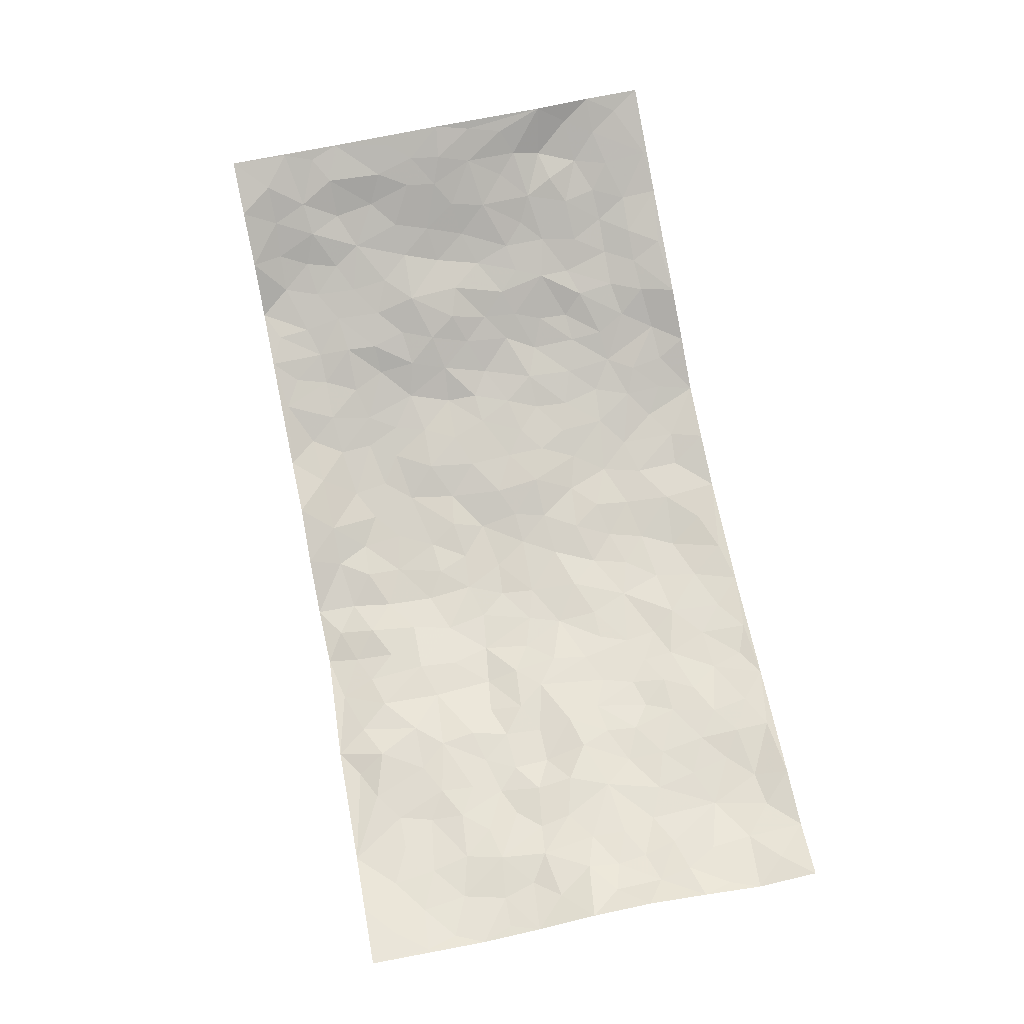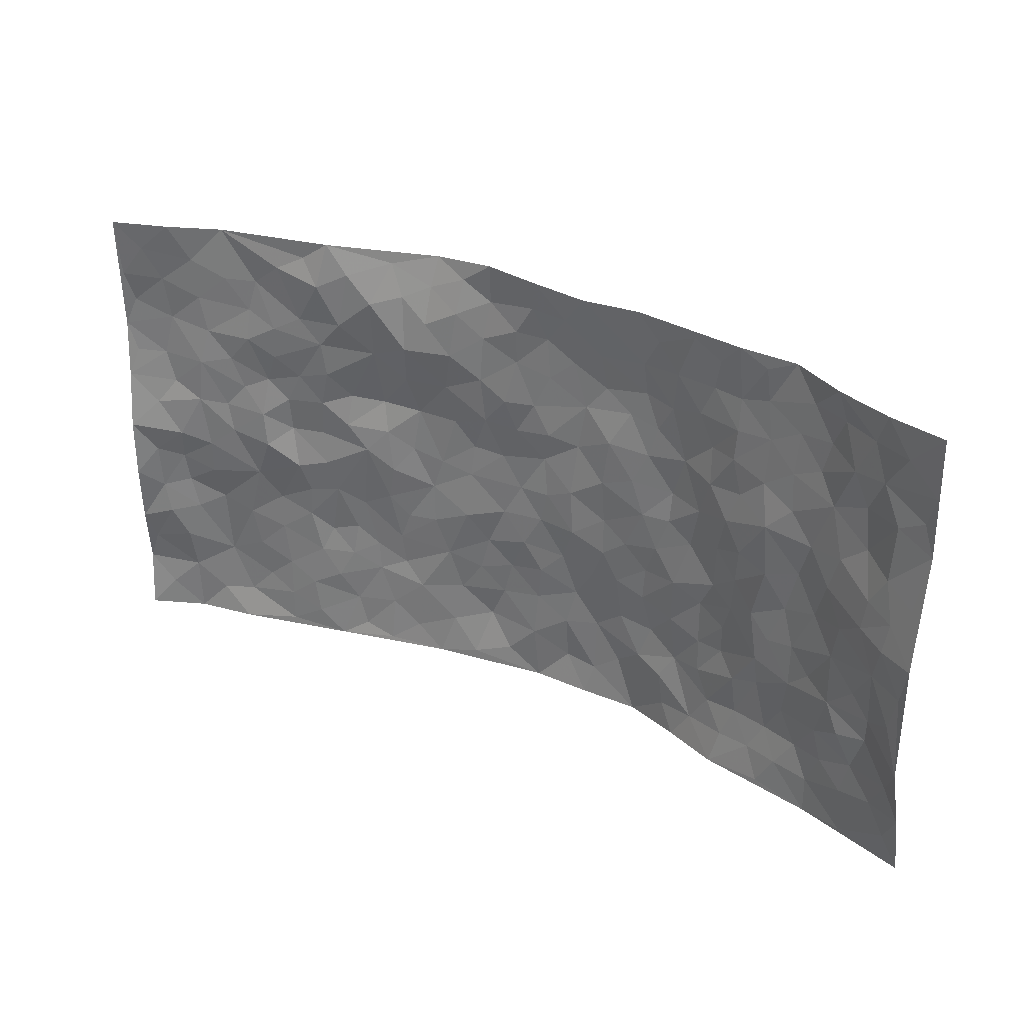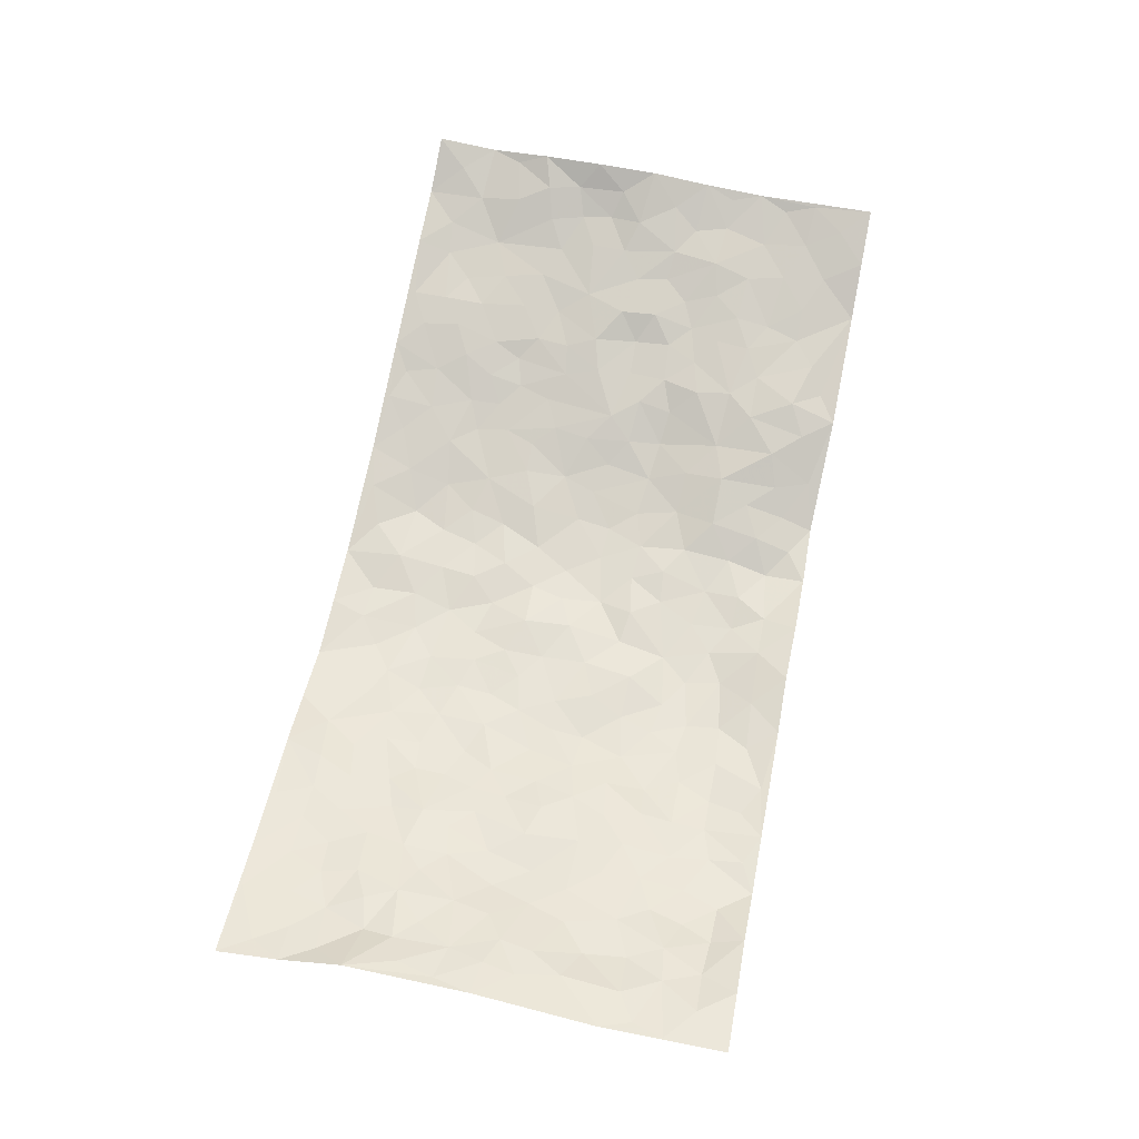
<metadata>
{"format":"obj","ext":"obj","renderer":"f3d","projection":"perspective","resolution":1024,"background":"white","views":[{"elev":77.0,"azim":-101.1,"up":"+Z"},{"elev":31.3,"azim":30.6,"up":"+Y"},{"elev":66.3,"azim":101.6,"up":"+Z"}]}
</metadata>
<code>
v -0.9551 0.004082 0.1348
v -0.957 0.9966 0.1319
v 0.9585 0.004592 0.1323
v 0.9522 0.9981 0.142
v -0.7823 0.394 0.07441
v -0.9505 0.5019 0.1483
v -0.8432 0.3597 0.08712
v 0.001317 0.0006146 -0.08553
v -0.9535 0.2516 0.1383
v -0.9025 0.3395 0.1146
v -0.7209 0.003424 0.06549
v -0.9596 0.1282 0.1202
v -0.6998 0.2942 0.04665
v -0.8429 0.003076 0.08409
v -0.8255 0.2904 0.08405
v -0.482 0.002265 0.006269
v -0.9379 0.1905 0.119
v -0.2914 0.167 -0.05024
v -0.765 0.324 0.06151
v -0.8473 0.1218 0.08577
v -0.9046 0.06597 0.1094
v -0.7831 0.06523 0.06634
v -0.6627 0.1275 0.03679
v -0.7136 0.07506 0.04739
v -0.8553 0.2087 0.09726
v -0.889 0.2717 0.1126
v -0.7588 0.1783 0.0533
v -0.6819 0.2107 0.04206
v -0.8436 0.4892 0.1033
v -0.9488 0.3761 0.1495
v -0.7245 0.9983 0.04778
v -0.5285 0.2226 0.008404
v 0.2618 0.1566 -0.07128
v -0.9594 0.7483 0.1187
v -0.3639 0.3931 -0.03587
v -0.7682 0.7534 0.06813
v -0.7855 0.8313 0.06986
v -0.5706 0.4429 0.02498
v -0.591 0.6063 0.0211
v -0.4808 0.9986 9.849e-05
v -0.9367 0.6863 0.1153
v -0.6484 0.5637 0.04499
v -0.3857 0.7535 -0.0251
v -0.5041 0.28 -0.005718
v -0.4538 0.2254 -0.01195
v -0.4873 0.1623 0.001869
v -0.4444 0.6368 -0.01952
v -0.3631 0.5603 -0.0359
v 0.1656 0.473 -0.07341
v -0.3326 0.2207 -0.04912
v -0.2112 0.6102 -0.07718
v -0.3751 0.6291 -0.04578
v -0.2997 0.05735 -0.04491
v -0.6165 0.7111 0.03124
v -0.3916 0.1943 -0.03079
v -0.8546 0.6175 0.09144
v -0.03786 0.3472 -0.08321
v 0.05802 0.3393 -0.08932
v 0.2982 0.4507 -0.06037
v -0.09552 0.5506 -0.08996
v -0.1663 0.5553 -0.08573
v 0.09346 0.6292 -0.08431
v -0.6234 0.3468 0.02689
v -0.7352 0.5746 0.06023
v -0.934 0.8092 0.1091
v -0.5502 0.1297 0.01928
v -0.3627 0.0122 -0.0242
v -0.7794 0.4672 0.07751
v -0.607 0.1729 0.0297
v -0.6032 0.01927 0.03499
v -0.2427 0.001695 -0.05147
v -0.605 0.0891 0.03335
v -0.5371 0.05392 0.01888
v -0.4262 0.03713 -0.01469
v -0.4457 0.1041 -0.01251
v -0.8749 0.6853 0.09254
v -0.9508 0.8726 0.122
v -0.7224 0.51 0.06085
v -0.004269 0.9957 -0.06267
v -0.7862 0.6758 0.07989
v -0.5534 0.3153 0.01297
v -0.5037 0.4617 0.006707
v 0.00727 0.5703 -0.09226
v -0.04973 0.482 -0.09021
v 0.00321 0.419 -0.08473
v -0.1248 0.1261 -0.08946
v -0.5601 0.6707 0.01591
v -0.8935 0.5628 0.1139
v -0.7193 0.6918 0.05505
v -0.4449 0.2971 -0.02013
v -0.6213 0.268 0.03
v -0.4923 0.6885 0.006173
v -0.1736 0.4843 -0.08061
v -0.2622 0.4356 -0.06449
v -0.6373 0.6498 0.03029
v -0.009451 0.1163 -0.08223
v -0.4088 0.5109 -0.01762
v -0.3417 0.2879 -0.04601
v -0.2408 0.5033 -0.06973
v -0.1795 0.3812 -0.07079
v -0.9559 0.6247 0.1299
v -0.6933 0.6235 0.04693
v -0.7959 0.5802 0.08312
v -0.3589 0.1099 -0.03355
v -0.5145 0.5335 0.0008315
v -0.6704 0.4073 0.04537
v -0.1302 0.3232 -0.08419
v -0.1494 0.2483 -0.08169
v -0.5099 0.6119 0.004647
v 0.1095 0.728 -0.0876
v -0.002344 0.2141 -0.08681
v -0.07254 0.272 -0.08906
v 0.005711 0.2876 -0.08469
v -0.4256 0.364 -0.02438
v -0.1968 0.1828 -0.07603
v -0.64 0.4891 0.04672
v -0.5476 0.3815 0.0138
v -0.4853 0.392 -0.003935
v -0.3069 0.5241 -0.0553
v -0.2579 0.3498 -0.06091
v -0.3509 0.4673 -0.03519
v -0.2259 0.2704 -0.06805
v -0.09088 0.4104 -0.0857
v -0.5874 0.5319 0.01577
v -0.09217 0.1967 -0.08891
v -0.2128 0.09275 -0.06568
v -0.3961 0.2582 -0.03293
v -0.9049 0.4393 0.1217
v -0.8509 0.4228 0.09317
v 0.09167 0.4215 -0.06928
v 0.2104 0.2373 -0.08086
v 0.08217 0.516 -0.07454
v 0.01954 0.4871 -0.08367
v 0.1665 0.3922 -0.07126
v 0.7718 0.4974 0.08387
v 0.2206 0.4333 -0.06862
v 0.2676 0.3127 -0.06794
v 0.1607 0.5665 -0.07076
v 0.1192 0.9936 -0.04502
v -0.2934 0.6195 -0.06297
v 0.4231 0.88 -0.03784
v 0.4844 0.9971 -0.007437
v -0.2115 0.7787 -0.05787
v -0.05954 0.8632 -0.08361
v -0.3204 0.3483 -0.04974
v -0.4519 0.5666 -0.007446
v -0.07296 0.05178 -0.08044
v -0.1563 0.02166 -0.06487
v 0.1246 0.001407 -0.07955
v 0.01267 0.86 -0.09139
v -0.01586 0.6985 -0.08469
v 0.421 0.1961 -0.03741
v 0.3427 0.2889 -0.05645
v 0.5821 0.5266 0.0208
v 0.5162 0.5467 0.004913
v 0.4533 0.1348 -0.02536
v 0.5171 0.228 -0.003977
v 0.4153 0.3616 -0.04462
v 0.02361 0.6391 -0.08004
v -0.05886 0.6262 -0.08567
v -0.1463 0.728 -0.07862
v -0.08584 0.6916 -0.07876
v -0.06045 0.79 -0.08654
v -0.1364 0.6317 -0.08251
v 0.02107 0.774 -0.08816
v 0.2418 0.9964 -0.04975
v -0.02067 0.9262 -0.08287
v -0.2668 0.8434 -0.04987
v -0.1987 0.8778 -0.06534
v -0.3107 0.7787 -0.03257
v -0.25 0.9924 -0.08419
v -0.2278 0.695 -0.06717
v -0.3156 0.699 -0.04497
v -0.1412 0.8273 -0.08233
v -0.1267 0.9961 -0.08723
v 0.2192 0.7455 -0.07945
v 0.1742 0.6669 -0.07062
v 0.329 0.5944 -0.06672
v 0.2618 0.5227 -0.06393
v 0.2675 0.6655 -0.06952
v 0.4243 0.7441 -0.04075
v 0.3572 0.683 -0.05977
v 0.2873 0.733 -0.07092
v 0.06612 0.9267 -0.068
v 0.0789 0.8225 -0.08989
v 0.1452 0.8577 -0.08399
v 0.2503 0.873 -0.07053
v 0.3223 0.7934 -0.06354
v 0.233 0.5952 -0.06695
v -0.866 0.8668 0.09165
v -0.6716 0.8169 0.0381
v -0.854 0.7745 0.08448
v -0.839 0.9973 0.09411
v -0.9026 0.9384 0.1102
v -0.7965 0.9207 0.07278
v -0.7213 0.8856 0.0522
v -0.5953 0.93 0.02783
v -0.6526 0.8864 0.03171
v -0.6752 0.7464 0.04651
v -0.5509 0.8149 0.01723
v -0.6112 0.7817 0.03137
v -0.5005 0.902 0.01775
v -0.3834 0.8774 -0.01242
v -0.5365 0.9603 0.01036
v -0.4559 0.816 0.003746
v -0.4344 0.9362 -0.004181
v -0.3448 0.9694 -0.04683
v -0.5028 0.7609 0.009827
v -0.3178 0.8985 -0.04199
v -0.2607 0.9259 -0.06759
v 0.1573 0.7842 -0.08877
v 0.2559 0.8041 -0.0779
v 0.1862 0.9305 -0.0593
v 0.3921 0.812 -0.04404
v 0.3359 0.8803 -0.05061
v 0.3777 0.9813 -0.02965
v 0.2875 0.9374 -0.05775
v 0.4386 0.9475 -0.02536
v 0.3817 0.493 -0.05241
v 0.3268 0.5283 -0.05989
v 0.4769 0.6042 -0.009032
v 0.4286 0.6646 -0.02976
v 0.404 0.5879 -0.03853
v 0.355 0.1892 -0.05937
v 0.4797 0.3348 -0.02231
v 0.4559 0.5225 -0.02311
v 0.3471 0.3873 -0.05098
v -0.1271 0.9121 -0.09248
v -0.187 0.954 -0.08144
v 0.3208 0.1324 -0.05611
v 0.6009 0.01614 0.03147
v 0.2018 0.3325 -0.07214
v 0.2725 0.3843 -0.06769
v 0.5771 0.2487 0.008938
v 0.718 0.9961 0.06202
v 0.9423 0.2512 0.1617
v 0.4879 0.812 -0.01502
v 0.706 0.4878 0.04996
v 0.4833 0.7467 -0.01327
v 0.9443 0.5009 0.1599
v 0.658 0.2949 0.0391
v 0.5051 0.4684 -0.01006
v 0.7594 0.3114 0.07934
v 0.5539 0.4162 0.009542
v 0.4791 0.003811 0.007972
v 0.0913 0.2516 -0.0937
v 0.4981 0.07797 -0.0008396
v 0.1352 0.3185 -0.08367
v 0.4169 0.2665 -0.04167
v 0.8541 0.2672 0.1025
v 0.6329 0.4623 0.02525
v 0.5696 0.08314 0.01518
v 0.4483 0.426 -0.0313
v 0.5986 0.3723 0.02173
v 0.2893 0.2321 -0.07334
v 0.4775 0.2715 -0.02608
v 0.2665 0.07751 -0.07223
v 0.3653 0.001307 -0.03949
v 0.2486 0.0008155 -0.08
v 0.2043 0.1138 -0.08742
v 0.06957 0.1688 -0.0895
v 0.1472 0.1891 -0.09055
v 0.6058 0.1482 0.01496
v 0.758 0.4235 0.07865
v 0.7334 0.2219 0.06645
v 0.6405 0.08218 0.03559
v 0.6589 0.3853 0.03666
v 0.7048 0.3399 0.05407
v 0.8608 0.3272 0.1171
v 0.7307 0.568 0.06146
v 0.6831 0.1468 0.03788
v 0.7507 0.1513 0.064
v 0.8181 0.3683 0.09998
v 0.9095 0.3505 0.1461
v 0.8591 0.4395 0.1215
v 0.5734 0.3135 0.01695
v 0.805 0.1078 0.0843
v 0.3327 0.06246 -0.05398
v 0.4097 0.06802 -0.03451
v 0.07305 0.07659 -0.09332
v 0.1451 0.07135 -0.08656
v 0.9533 0.7489 0.1378
v 0.7203 0.08055 0.05412
v 0.6459 0.2168 0.03177
v 0.9275 0.4255 0.1522
v 0.8767 0.5099 0.1345
v 0.7894 0.2513 0.09056
v 0.5277 0.1488 -0.002917
v 0.7223 0.002854 0.05694
v 0.4991 0.3944 -0.01214
v 0.9192 0.06641 0.1237
v 0.9528 0.1285 0.1445
v 0.8243 0.1823 0.08751
v 0.8792 0.1267 0.1107
v 0.8142 0.01116 0.08642
v 0.9138 0.1906 0.1284
v 0.6572 0.5561 0.02959
v 0.6819 0.6331 0.03947
v 0.5752 0.6366 0.02253
v 0.8111 0.6913 0.0817
v 0.6253 0.7713 0.01943
v 0.9285 0.625 0.1416
v 0.7535 0.6421 0.06649
v 0.8315 0.5958 0.108
v 0.7239 0.7437 0.04978
v 0.8214 0.5313 0.1083
v 0.8879 0.5746 0.1323
v 0.868 0.6597 0.1168
v 0.6318 0.6926 0.02684
v 0.5596 0.7239 0.005602
v 0.5045 0.6745 -0.00796
v 0.8351 0.8521 0.09661
v 0.7055 0.8708 0.03727
v 0.7994 0.7768 0.074
v 0.8754 0.7776 0.1148
v 0.7664 0.8441 0.07061
v 0.9501 0.8735 0.1389
v 0.6873 0.8022 0.03379
v 0.9305 0.8108 0.13
v 0.7327 0.9314 0.0495
v 0.8324 0.9969 0.1095
v 0.6081 0.9981 0.002746
v 0.8053 0.9256 0.08315
v 0.8837 0.9273 0.1211
v 0.657 0.934 0.01867
v 0.5538 0.901 -0.005208
v 0.4897 0.8811 -0.02007
v 0.5465 0.9689 -0.002514
v 0.5656 0.8216 0.001483
v 0.6317 0.8603 0.01501
f 29 6 128
f 12 21 20
f 26 10 9
f 55 45 46
f 27 19 15
f 26 9 17
f 101 6 88
f 12 1 21
f 7 15 19
f 125 86 96
f 84 123 85
f 129 29 128
f 25 27 15
f 12 20 17
f 73 75 66
f 22 14 11
f 26 17 25
f 9 12 17
f 25 15 26
f 5 129 7
f 52 146 48
f 55 18 50
f 7 19 5
f 20 27 25
f 124 82 105
f 41 76 34
f 20 14 22
f 14 20 21
f 14 21 1
f 24 22 11
f 24 27 22
f 72 66 69
f 69 32 91
f 70 24 11
f 24 23 27
f 17 20 25
f 27 20 22
f 10 15 7
f 10 26 15
f 23 28 27
f 27 13 19
f 28 23 69
f 13 27 28
f 119 121 94
f 10 7 129
f 6 30 128
f 9 10 30
f 36 192 80
f 80 102 89
f 118 81 44
f 64 103 78
f 115 126 86
f 45 32 46
f 91 63 13
f 129 68 29
f 95 87 54
f 95 54 199
f 202 40 204
f 82 97 105
f 29 88 6
f 18 55 104
f 148 126 71
f 38 82 124
f 50 18 122
f 117 82 38
f 5 19 106
f 82 117 118
f 80 64 102
f 127 45 55
f 194 77 190
f 98 35 114
f 39 124 105
f 127 50 98
f 106 19 13
f 66 75 46
f 39 95 42
f 63 117 38
f 95 89 102
f 101 56 76
f 51 140 99
f 18 53 126
f 62 83 132
f 45 127 90
f 112 113 57
f 103 29 68
f 130 85 58
f 109 39 105
f 35 94 121
f 113 246 58
f 151 165 163
f 120 100 94
f 114 127 98
f 192 190 65
f 95 39 87
f 36 191 37
f 67 104 74
f 56 101 88
f 13 63 106
f 192 34 76
f 268 241 243
f 108 115 125
f 93 84 60
f 133 84 85
f 156 288 157
f 101 76 41
f 80 103 64
f 105 97 146
f 99 61 51
f 92 109 47
f 125 96 111
f 158 227 153
f 75 104 55
f 69 66 32
f 81 91 32
f 106 78 68
f 42 64 78
f 77 34 65
f 24 70 72
f 75 73 16
f 16 71 67
f 2 34 77
f 13 28 91
f 103 56 88
f 56 80 76
f 72 69 23
f 11 16 70
f 16 73 70
f 16 67 74
f 115 18 126
f 24 72 23
f 73 72 70
f 16 74 75
f 72 73 66
f 32 45 44
f 84 83 60
f 66 46 32
f 78 106 116
f 117 63 81
f 67 53 104
f 103 68 78
f 69 91 28
f 36 80 89
f 106 38 116
f 106 68 5
f 81 118 117
f 62 132 138
f 32 44 81
f 53 67 71
f 57 58 85
f 123 100 107
f 93 60 61
f 33 230 224
f 8 96 147
f 132 133 130
f 140 48 119
f 93 100 123
f 122 98 50
f 164 60 160
f 53 71 126
f 125 112 108
f 193 194 195
f 75 55 46
f 63 91 81
f 56 103 80
f 196 198 31
f 18 104 53
f 121 48 97
f 38 106 63
f 118 97 82
f 97 35 121
f 51 172 140
f 130 134 49
f 87 39 109
f 288 252 263
f 97 114 35
f 47 43 92
f 57 113 58
f 248 130 58
f 34 101 41
f 114 90 127
f 116 124 42
f 145 94 35
f 118 114 97
f 167 79 175
f 98 145 35
f 85 123 57
f 43 47 52
f 199 36 89
f 42 78 116
f 159 83 62
f 88 29 103
f 74 104 75
f 118 44 90
f 173 140 172
f 42 95 102
f 190 192 37
f 65 190 77
f 89 95 199
f 125 111 112
f 92 87 109
f 18 115 122
f 177 180 176
f 112 57 107
f 109 105 146
f 93 94 100
f 285 286 275
f 96 86 147
f 137 232 131
f 57 123 107
f 87 92 208
f 49 134 136
f 132 130 49
f 161 164 162
f 50 127 55
f 122 108 107
f 122 107 100
f 48 140 52
f 118 90 114
f 99 119 94
f 123 84 93
f 36 37 192
f 48 121 119
f 120 122 100
f 39 42 124
f 38 124 116
f 248 58 246
f 44 45 90
f 98 122 120
f 146 52 47
f 94 93 99
f 168 209 170
f 212 183 188
f 202 197 200
f 42 102 64
f 107 108 112
f 99 93 61
f 8 280 96
f 112 111 113
f 125 115 86
f 115 108 122
f 128 30 10
f 5 68 129
f 10 129 128
f 132 49 138
f 83 84 133
f 130 133 85
f 83 133 132
f 248 134 130
f 156 152 224
f 151 110 165
f 212 186 211
f 153 224 249
f 254 251 244
f 246 261 262
f 225 158 249
f 49 136 179
f 185 184 150
f 214 188 181
f 181 188 182
f 161 163 174
f 143 170 172
f 110 211 185
f 184 79 167
f 174 228 169
f 62 110 159
f 163 150 144
f 210 169 229
f 170 143 168
f 176 211 110
f 98 120 145
f 94 145 120
f 48 146 97
f 109 146 47
f 148 86 126
f 147 86 148
f 71 8 148
f 8 147 148
f 244 276 254
f 232 136 134
f 174 143 161
f 60 83 160
f 163 162 151
f 159 160 83
f 261 281 262
f 259 281 149
f 219 220 59
f 246 113 111
f 33 255 131
f 157 256 152
f 137 255 153
f 230 278 279
f 262 260 33
f 154 155 242
f 131 255 137
f 248 131 232
f 281 280 149
f 259 258 278
f 220 179 59
f 159 151 160
f 162 160 151
f 164 61 60
f 228 174 144
f 144 174 163
f 159 110 151
f 161 172 164
f 186 184 185
f 161 162 163
f 61 164 51
f 160 162 164
f 187 217 213
f 150 163 165
f 205 202 200
f 79 184 139
f 170 43 173
f 174 169 143
f 161 143 172
f 167 144 150
f 176 180 183
f 172 170 173
f 223 226 221
f 185 150 165
f 99 140 119
f 207 206 203
f 172 51 164
f 43 52 173
f 173 52 140
f 167 175 228
f 228 229 169
f 210 168 169
f 177 110 62
f 189 138 179
f 62 138 177
f 136 232 233
f 181 182 222
f 150 184 167
f 178 180 189
f 49 179 138
f 177 138 189
f 180 178 182
f 178 179 220
f 307 308 304
f 222 223 221
f 215 187 188
f 176 183 212
f 187 213 186
f 214 215 188
f 185 211 186
f 237 181 239
f 182 188 183
f 110 185 165
f 216 215 141
f 211 176 212
f 182 183 180
f 176 110 177
f 213 184 186
f 178 189 179
f 177 189 180
f 195 190 37
f 197 198 200
f 195 194 190
f 34 192 65
f 80 192 76
f 37 196 195
f 194 2 77
f 193 2 194
f 196 37 191
f 31 193 195
f 198 196 191
f 31 195 196
f 199 201 191
f 197 204 31
f 198 191 201
f 31 198 197
f 201 199 54
f 36 199 191
f 54 208 201
f 208 43 205
f 208 54 87
f 198 201 200
f 206 205 203
f 43 170 203
f 210 207 209
f 40 202 206
f 31 204 40
f 197 202 204
f 208 205 200
f 43 203 205
f 205 206 202
f 203 209 207
f 171 40 207
f 40 206 207
f 208 200 201
f 43 208 92
f 170 209 203
f 168 143 169
f 207 210 171
f 168 210 209
f 188 187 212
f 212 187 186
f 166 139 213
f 184 213 139
f 237 214 181
f 215 214 141
f 216 141 218
f 213 217 166
f 142 166 216
f 217 216 166
f 187 215 217
f 216 217 215
f 237 141 214
f 142 216 218
f 223 222 182
f 179 136 59
f 223 220 219
f 267 238 251
f 237 327 141
f 223 182 178
f 158 290 253
f 220 223 178
f 59 233 227
f 233 59 136
f 248 246 131
f 153 249 158
f 251 254 267
f 223 219 226
f 111 261 246
f 297 251 238
f 276 256 157
f 167 228 144
f 229 228 175
f 175 171 229
f 229 171 210
f 260 257 33
f 265 271 272
f 266 289 283
f 269 243 250
f 249 224 152
f 266 283 271
f 227 233 137
f 253 227 158
f 325 313 320
f 135 264 275
f 310 329 239
f 270 298 297
f 249 256 225
f 275 273 269
f 311 222 221
f 155 154 299
f 234 276 157
f 310 311 299
f 222 239 181
f 221 226 155
f 266 263 252
f 242 290 244
f 264 273 275
f 273 264 243
f 242 244 154
f 276 290 225
f 288 234 157
f 240 282 302
f 275 286 306
f 225 290 158
f 234 263 284
f 241 254 276
f 233 232 137
f 137 153 227
f 264 135 238
f 244 251 154
f 260 259 257
f 227 253 219
f 33 224 255
f 154 297 299
f 240 302 307
f 297 154 251
f 264 268 243
f 253 226 219
f 271 284 263
f 277 294 293
f 290 242 253
f 241 234 284
f 59 227 219
f 242 155 226
f 252 245 231
f 157 152 156
f 257 230 33
f 152 256 249
f 278 230 257
f 262 33 131
f 224 153 255
f 259 278 257
f 134 248 232
f 230 279 224
f 96 261 111
f 261 96 280
f 280 281 261
f 246 262 131
f 252 247 245
f 268 267 241
f 283 277 272
f 288 247 252
f 275 274 285
f 295 291 294
f 267 268 264
f 263 234 288
f 309 310 299
f 290 276 244
f 283 272 271
f 267 254 241
f 265 243 241
f 236 240 285
f 297 238 270
f 303 305 298
f 241 276 234
f 221 155 299
f 272 277 293
f 250 243 287
f 286 285 240
f 284 271 265
f 271 263 266
f 295 3 291
f 225 256 276
f 241 284 265
f 289 266 231
f 3 292 291
f 321 235 323
f 293 294 296
f 279 278 258
f 245 279 258
f 279 156 224
f 260 281 259
f 280 8 149
f 262 281 260
f 231 266 252
f 267 264 238
f 306 304 270
f 283 289 295
f 243 269 273
f 236 269 250
f 294 292 296
f 274 236 285
f 269 274 275
f 250 287 293
f 245 289 231
f 236 274 269
f 156 279 247
f 242 226 253
f 247 279 245
f 243 265 287
f 288 156 247
f 265 272 293
f 296 292 236
f 293 287 265
f 295 294 277
f 277 283 295
f 236 250 296
f 289 3 295
f 292 294 291
f 293 296 250
f 300 304 308
f 325 320 235
f 329 330 326
f 270 304 303
f 270 303 298
f 309 305 301
f 135 306 270
f 299 297 298
f 298 309 299
f 238 135 270
f 300 314 305
f 303 300 305
f 304 306 307
f 300 303 304
f 282 319 315
f 322 325 235
f 275 306 135
f 307 306 286
f 240 307 286
f 308 307 302
f 302 282 308
f 308 282 315
f 305 309 298
f 310 309 301
f 310 301 329
f 310 239 311
f 222 311 239
f 299 311 221
f 319 312 315
f 312 323 316
f 301 305 318
f 305 314 316
f 300 308 315
f 316 314 312
f 312 314 315
f 315 314 300
f 323 312 324
f 316 313 318
f 282 4 317
f 330 313 325
f 4 321 324
f 235 320 323
f 282 317 319
f 312 319 317
f 326 325 322
f 316 320 313
f 316 318 305
f 142 218 327
f 327 218 141
f 316 323 320
f 324 312 317
f 4 324 317
f 321 323 324
f 318 313 330
f 328 326 322
f 326 327 329
f 329 327 237
f 326 328 327
f 322 142 328
f 327 328 142
f 329 237 239
f 301 318 330
f 326 330 325
f 330 329 301

</code>
